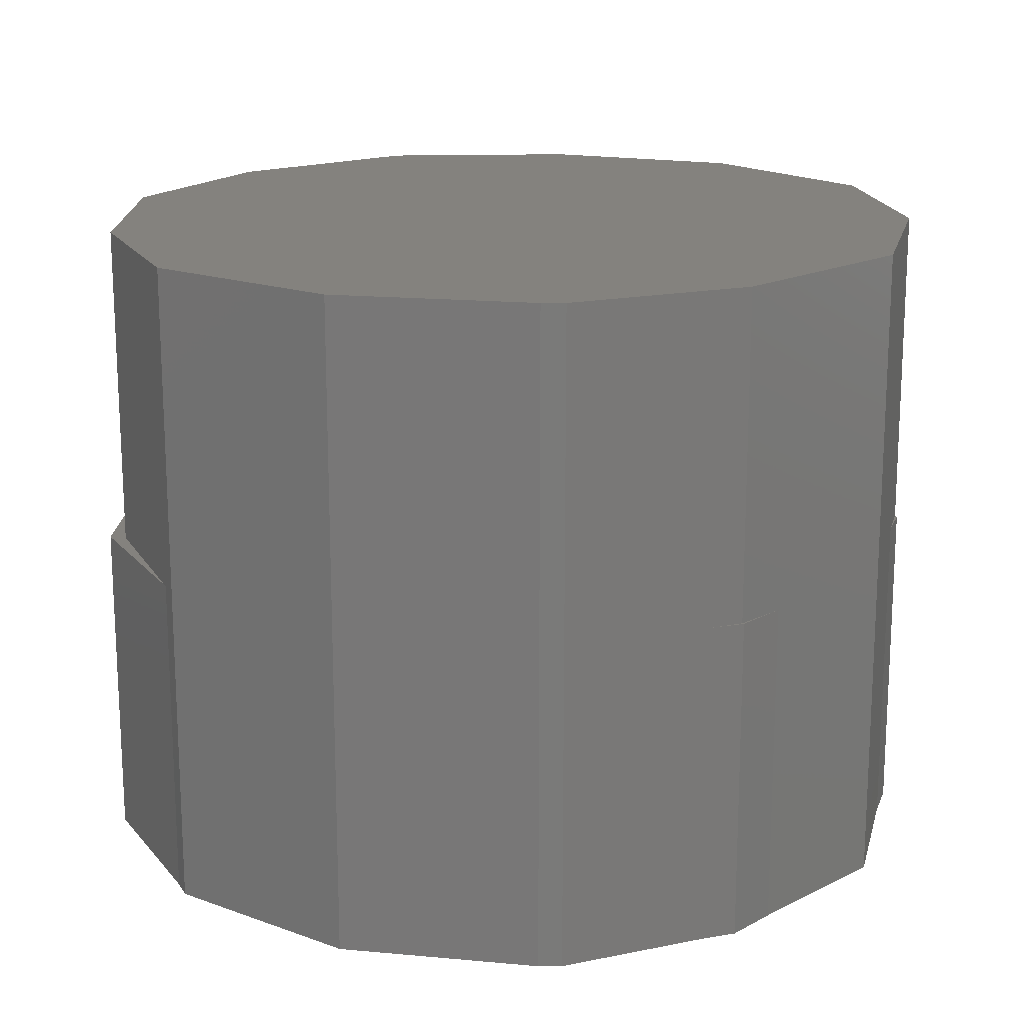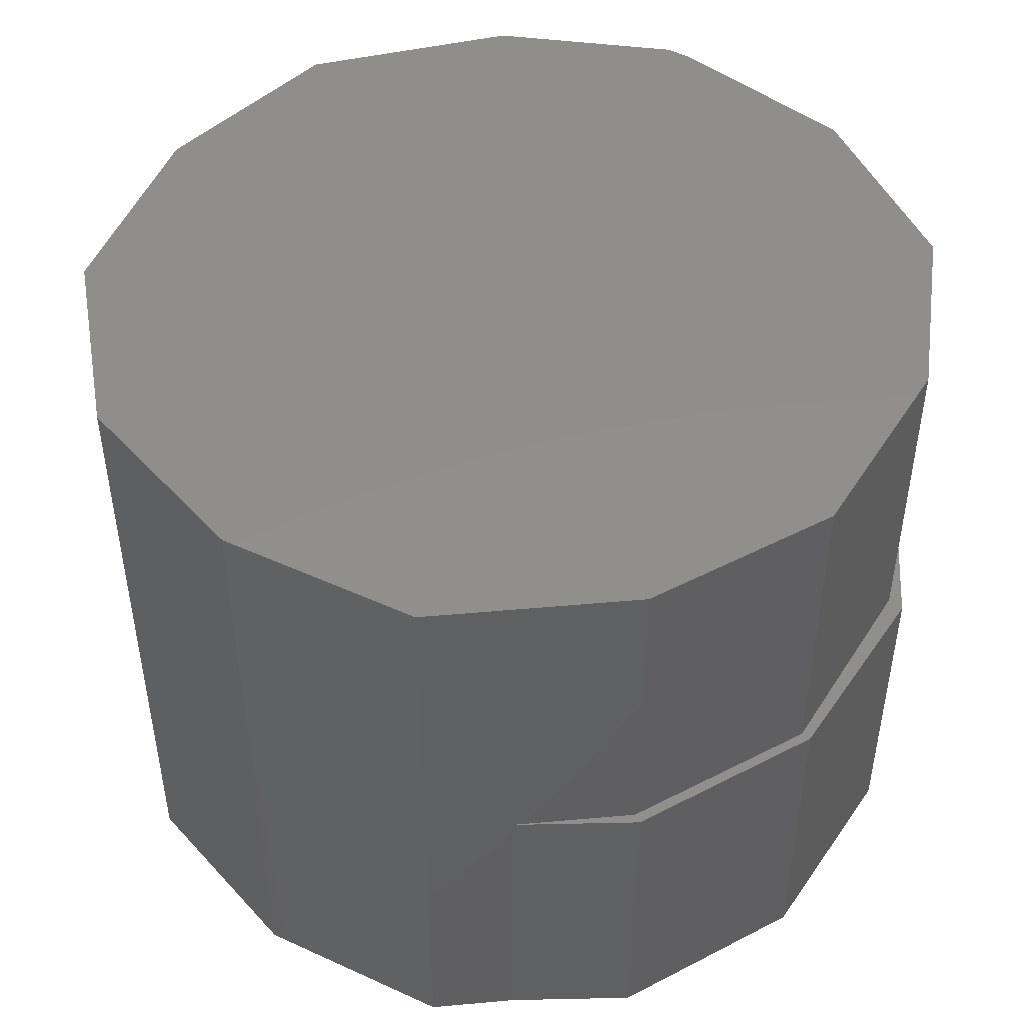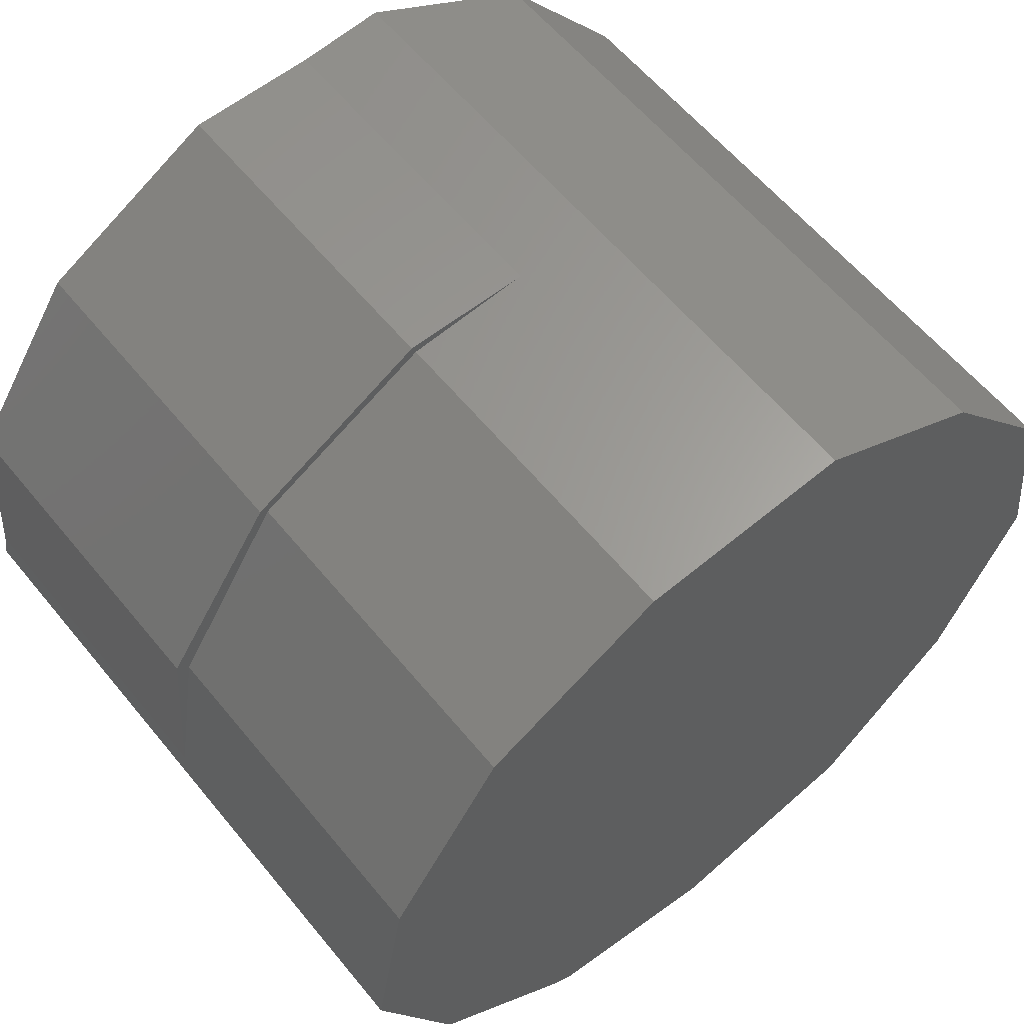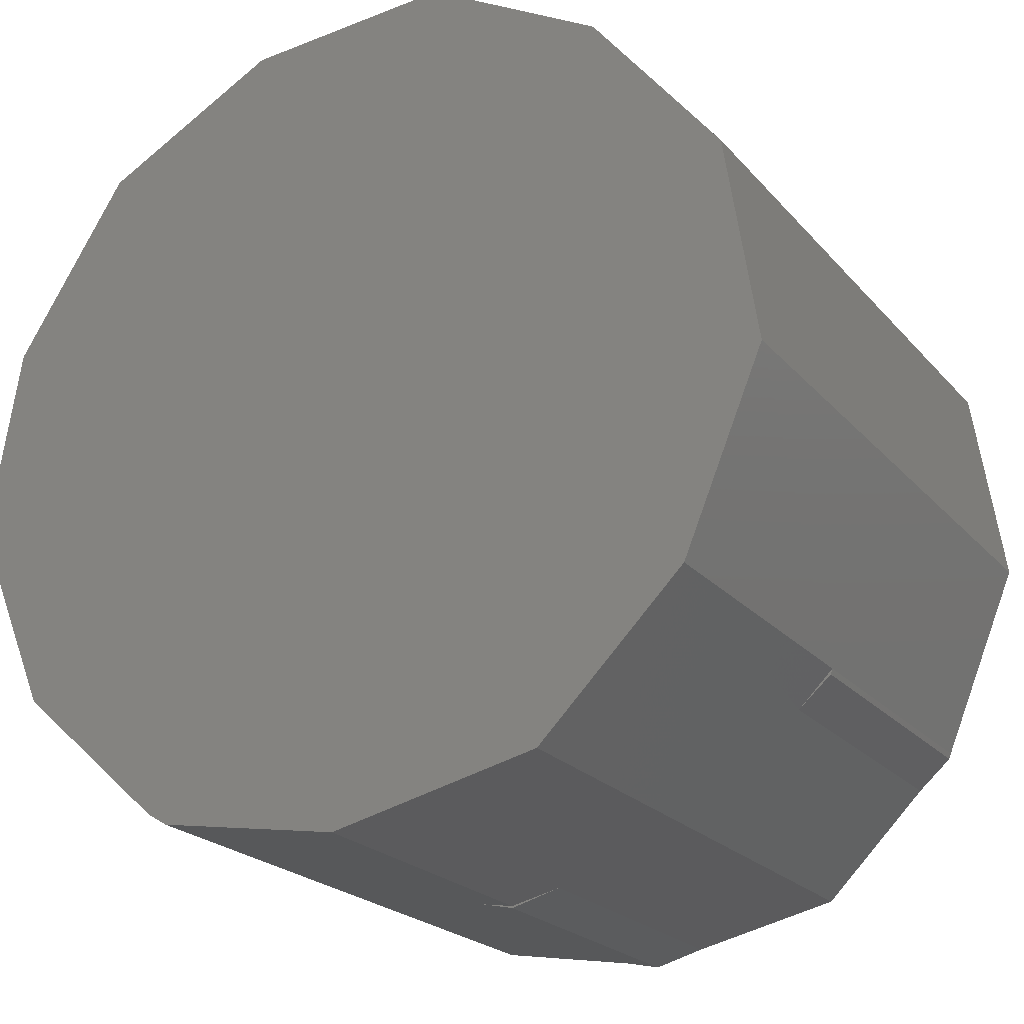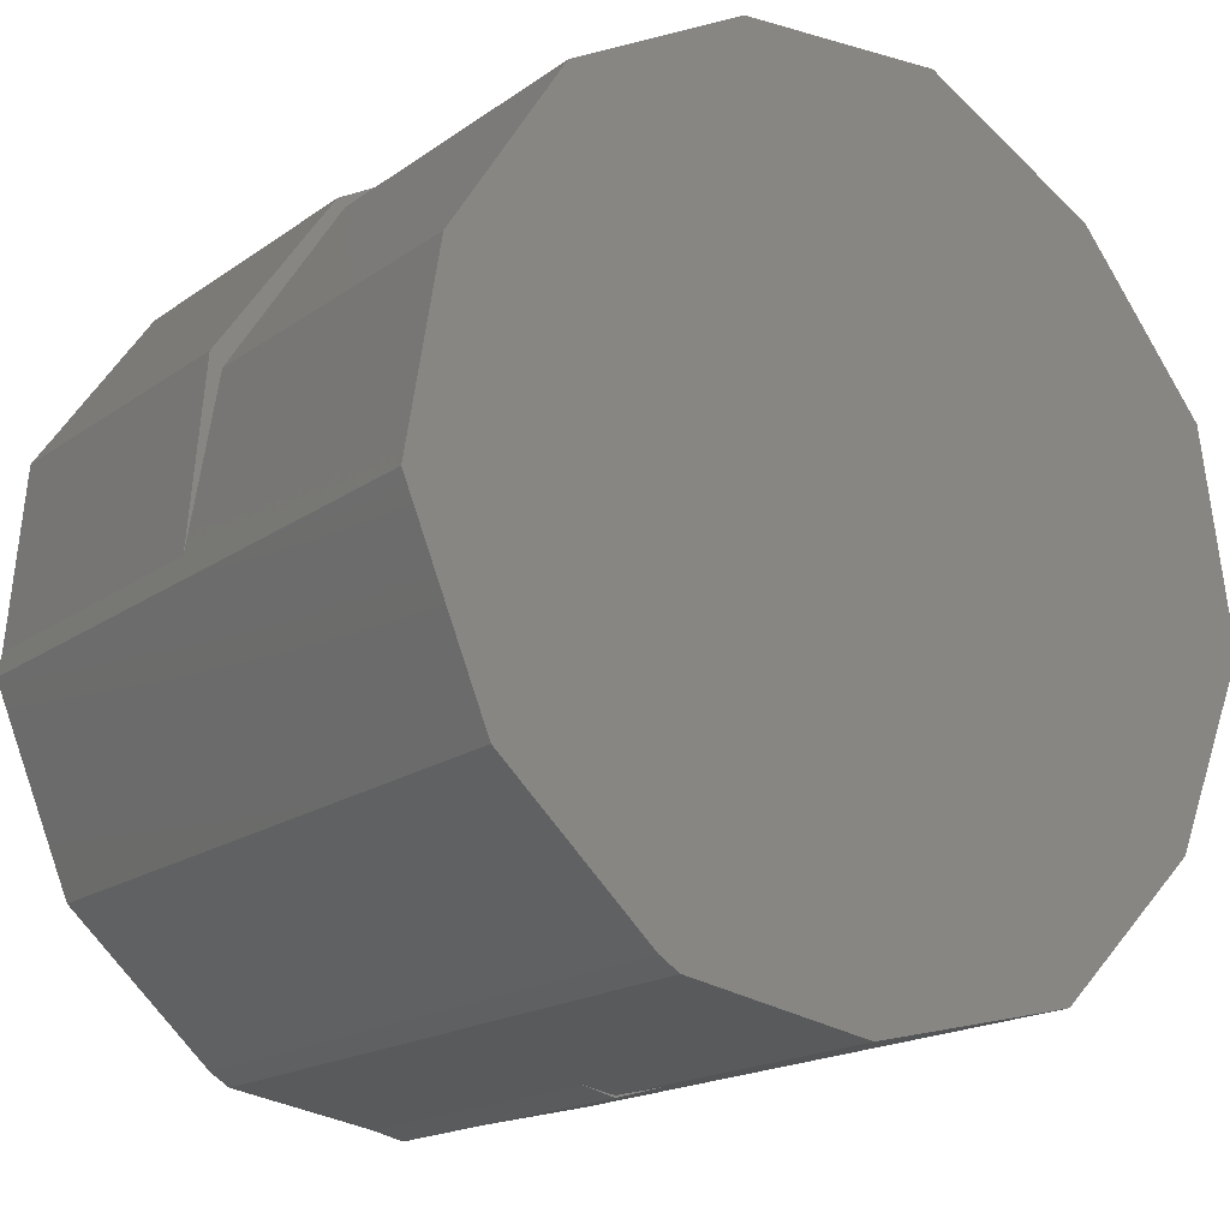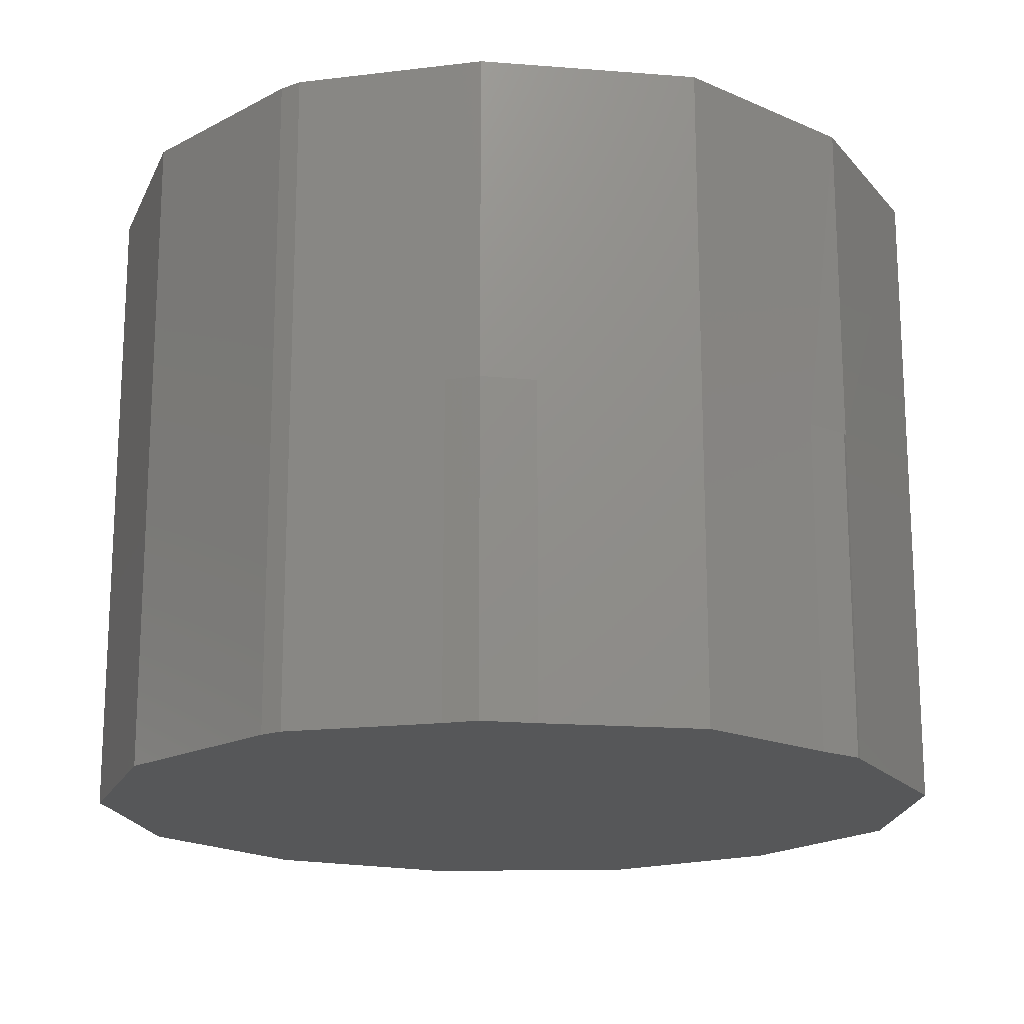
<metadata>
{"format":"stl","ext":"stl","renderer":"f3d","projection":"perspective","resolution":1024,"background":"white","views":[{"elev":17.3,"azim":148.4,"up":"+Y"},{"elev":47.6,"azim":-1.4,"up":"+Y"},{"elev":59.8,"azim":140.9,"up":"+Z"},{"elev":-21.9,"azim":-150.9,"up":"+Z"},{"elev":-17.7,"azim":143.6,"up":"+Z"},{"elev":-17.5,"azim":-175.9,"up":"+Y"}]}
</metadata>
<code>
# stl→obj: 49 verts, 94 faces
v -0.3463 -0.3203 -0.2255
v -0.4236 -0.3203 -0.03882
v -0.3463 -7.878e-18 -0.2255
v -0.4236 0.3203 -0.03882
v -0.3459 0.3203 -0.2253
v -0.05562 -0.3203 -0.3999
v 0.02843 -0.3203 -0.4064
v 0.1749 -0.3203 -0.382
v -0.004359 -0.3203 -0.4139
v -0.2682 -0.3203 0.3187
v -0.01382 -0.3203 0.4055
v -0.0972 -0.3203 0.4119
v -0.206 -0.3203 -0.3652
v 0.1942 -0.3203 -0.3703
v -0.3108 -0.3203 -0.2604
v -0.3443 -0.3203 -0.2308
v 0.338 -0.3203 -0.2409
v 0.4157 -0.3203 -0.05436
v 0.109 -0.3203 0.4055
v 0.2833 -0.3203 0.3096
v 0.3966 -0.3203 0.144
v -0.3925 -0.3203 0.1632
v 0.4119 -0.3203 -0.03139
v 0.2833 6.049e-17 0.3096
v 0.109 5.68e-17 0.4055
v 0.3966 5.643e-17 0.144
v -0.3443 -8.105e-18 -0.2308
v -0.3108 -8.092e-18 -0.2604
v -0.05562 -2.638e-18 -0.3999
v -0.004359 -6.654e-19 -0.4139
v 0.02843 1.62e-18 -0.4064
v 0.4119 4.633e-17 -0.03139
v -0.01382 4.998e-17 0.4055
v -0.003947 1.838e-18 -0.4118
v 0.2758 7.631e-17 0.3031
v 0.1049 6.299e-17 0.3964
v 0.3846 7.801e-17 0.1322
v -0.206 0.3203 -0.3652
v -0.003947 0.3203 -0.4118
v 0.338 0.3203 -0.2409
v 0.4157 0.3203 -0.05436
v 0.3846 0.3203 0.1322
v 0.2758 0.3203 0.3031
v 0.1049 0.3203 0.3964
v -0.0972 0.3203 0.4119
v 0.1749 0.3203 -0.382
v 0.1942 0.3203 -0.3703
v -0.2682 0.3203 0.3187
v -0.3925 0.3203 0.1632
f 1 2 3
f 3 2 4
f 3 4 5
f 6 7 8
f 6 9 7
f 10 11 12
f 13 6 8
f 13 8 14
f 13 14 15
f 16 15 14
f 16 14 17
f 16 17 18
f 16 18 1
f 19 11 20
f 20 11 10
f 20 10 21
f 21 10 22
f 21 22 23
f 23 22 2
f 23 2 18
f 18 2 1
f 24 25 20
f 20 25 19
f 26 24 21
f 21 24 20
f 3 27 1
f 1 27 16
f 27 28 16
f 16 28 15
f 29 30 6
f 6 30 9
f 30 31 9
f 9 31 7
f 32 26 23
f 23 26 21
f 25 33 19
f 19 33 11
f 29 34 30
f 34 31 30
f 35 36 24
f 36 25 24
f 33 25 36
f 26 32 37
f 26 37 35
f 26 35 24
f 28 27 3
f 13 15 38
f 38 15 28
f 38 28 5
f 5 28 3
f 38 39 34
f 38 34 29
f 38 29 6
f 38 6 13
f 40 41 17
f 17 41 18
f 41 42 37
f 41 37 32
f 41 32 23
f 41 23 18
f 42 43 37
f 37 43 35
f 43 44 35
f 35 44 36
f 12 11 45
f 45 11 33
f 45 33 44
f 44 33 36
f 8 7 46
f 46 7 31
f 46 31 39
f 39 31 34
f 38 5 40
f 38 40 47
f 38 47 46
f 38 46 39
f 42 48 43
f 43 48 45
f 43 45 44
f 48 42 49
f 49 42 41
f 49 41 4
f 4 41 40
f 4 40 5
f 47 40 14
f 14 40 17
f 8 46 14
f 14 46 47
f 49 4 22
f 22 4 2
f 48 49 10
f 10 49 22
f 45 48 12
f 12 48 10

</code>
